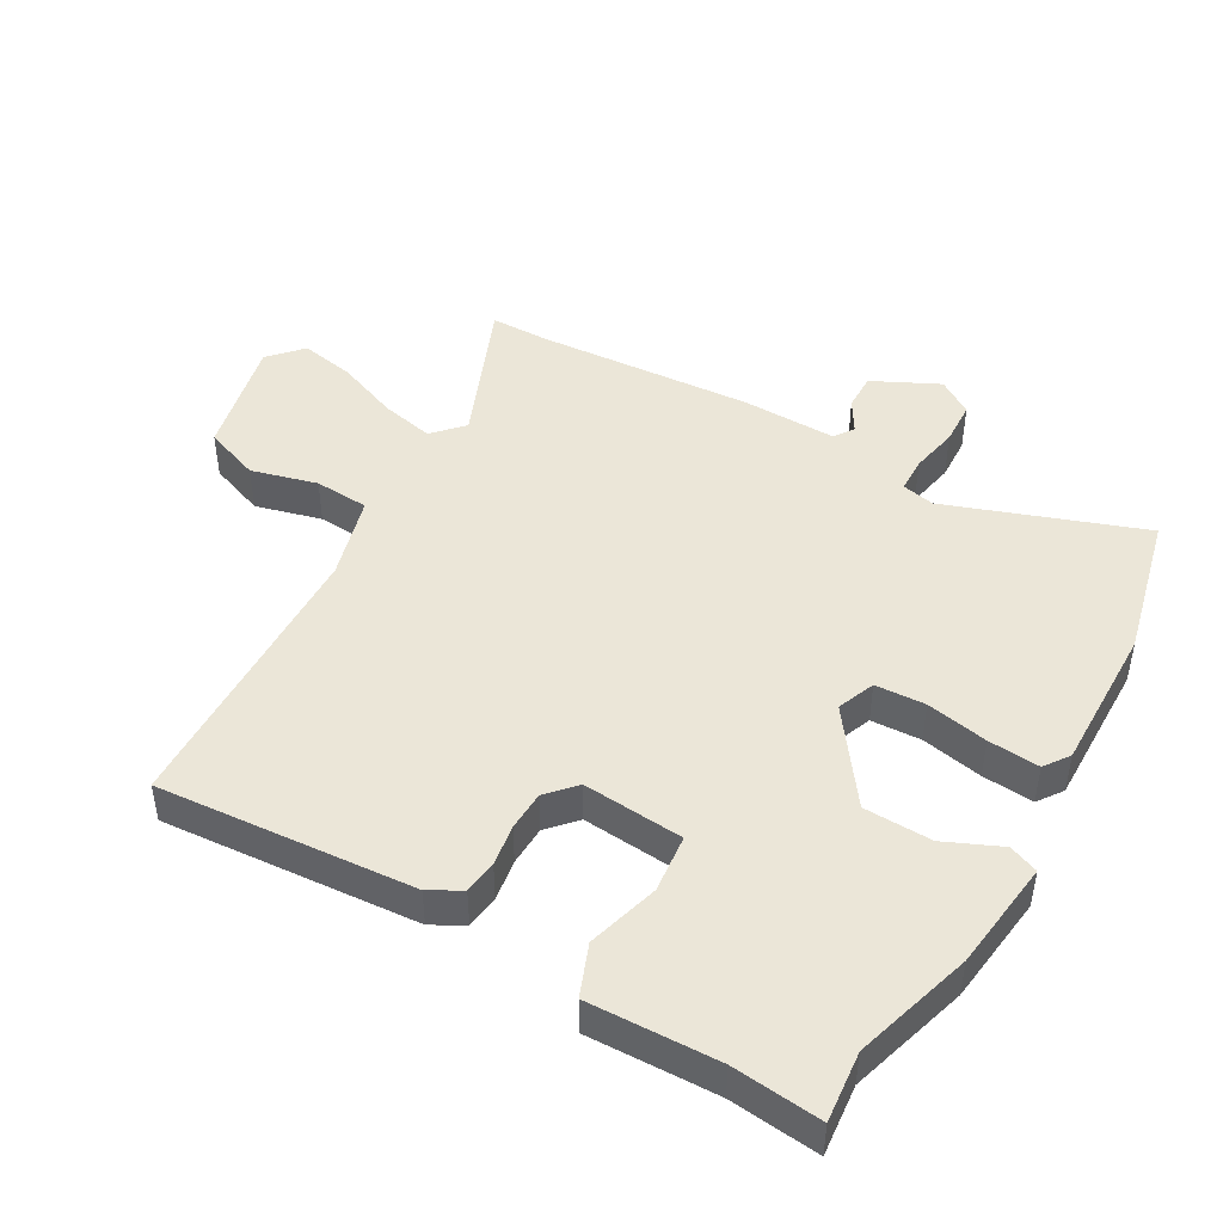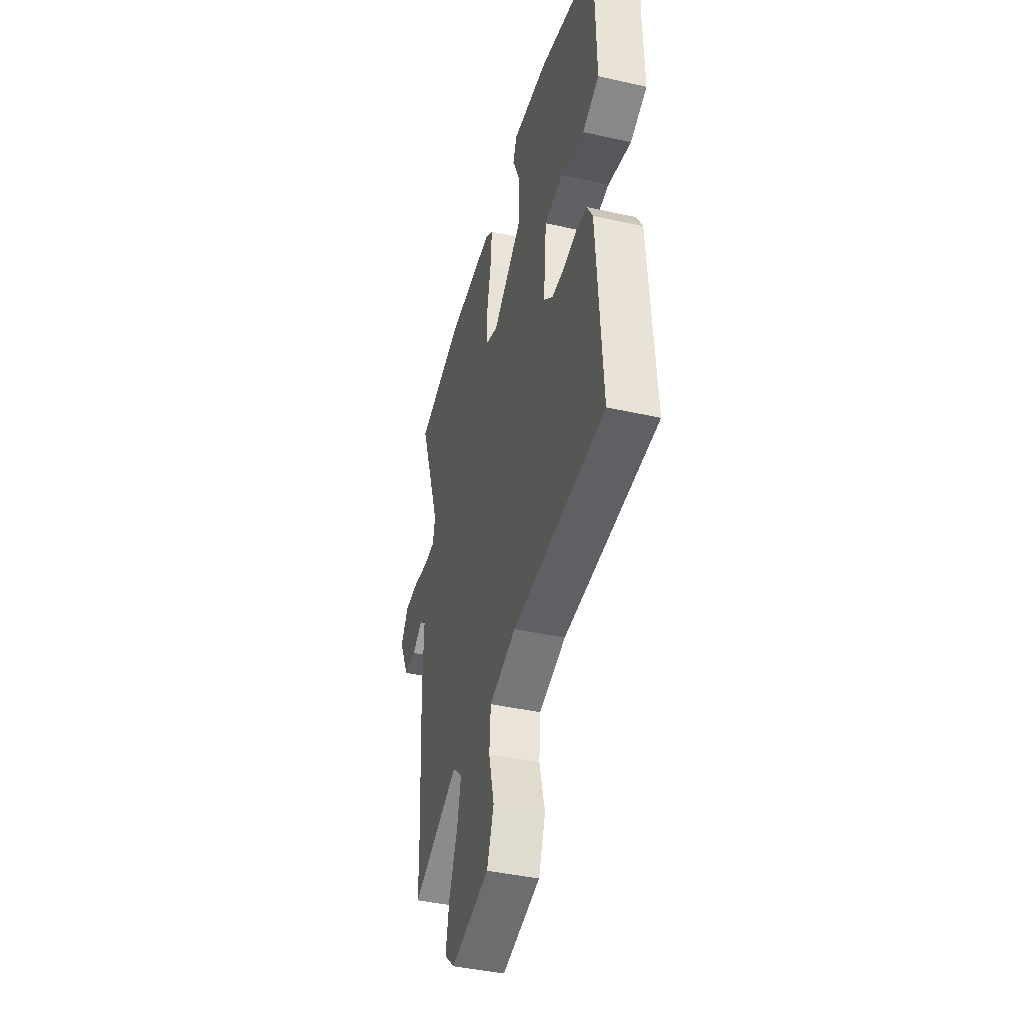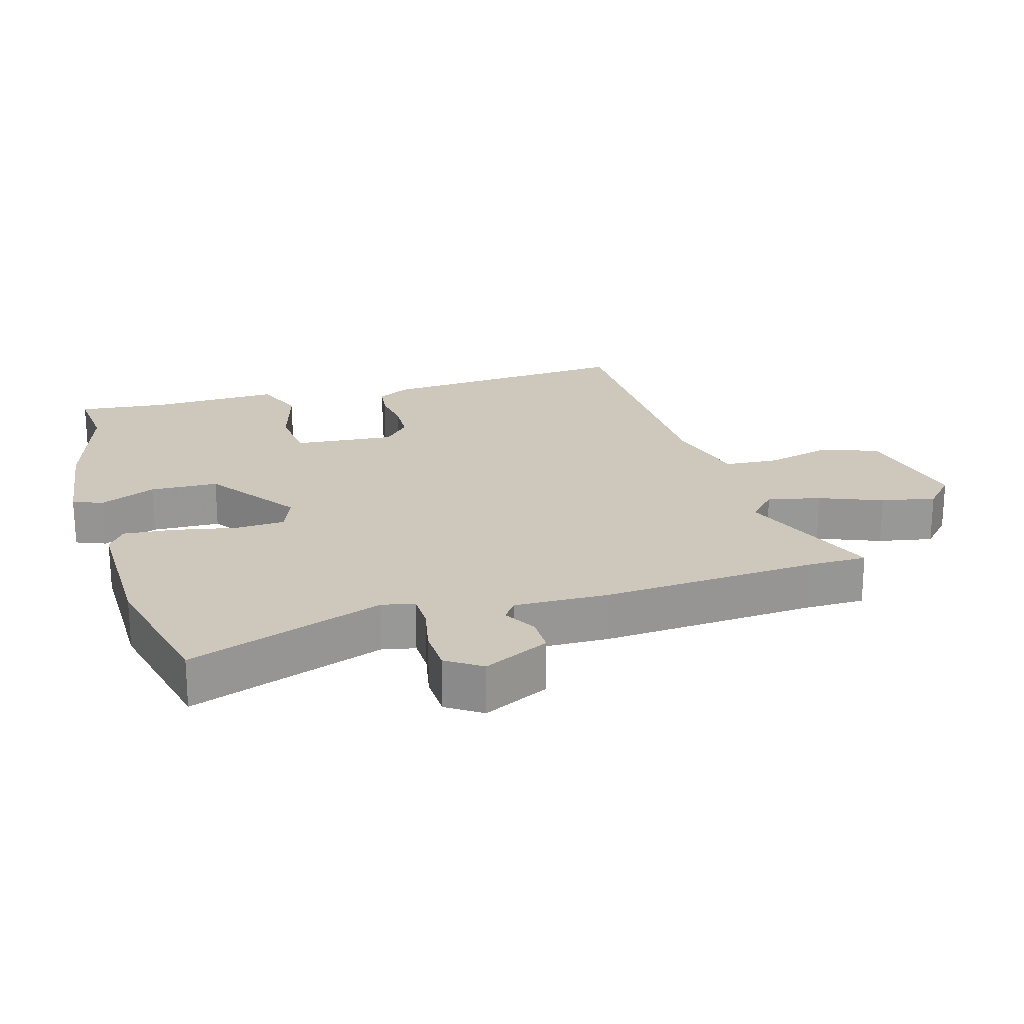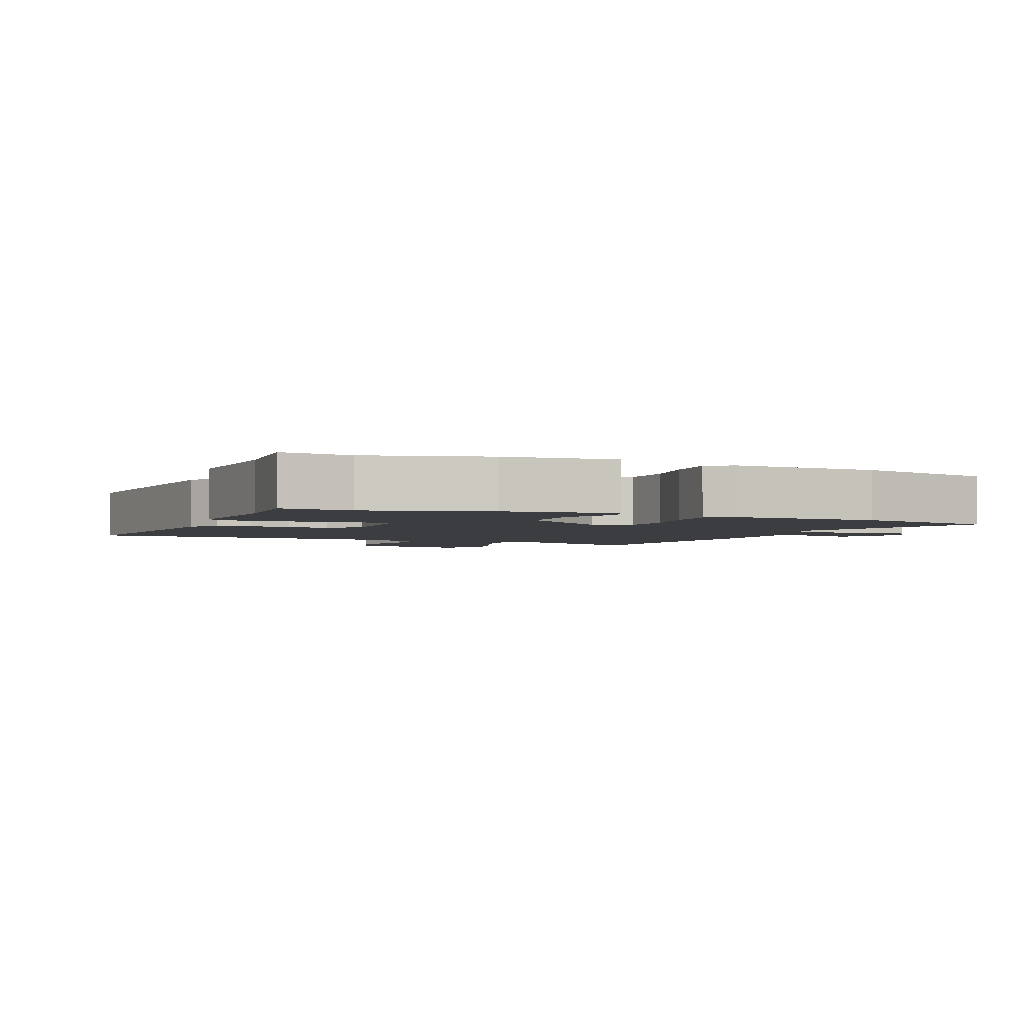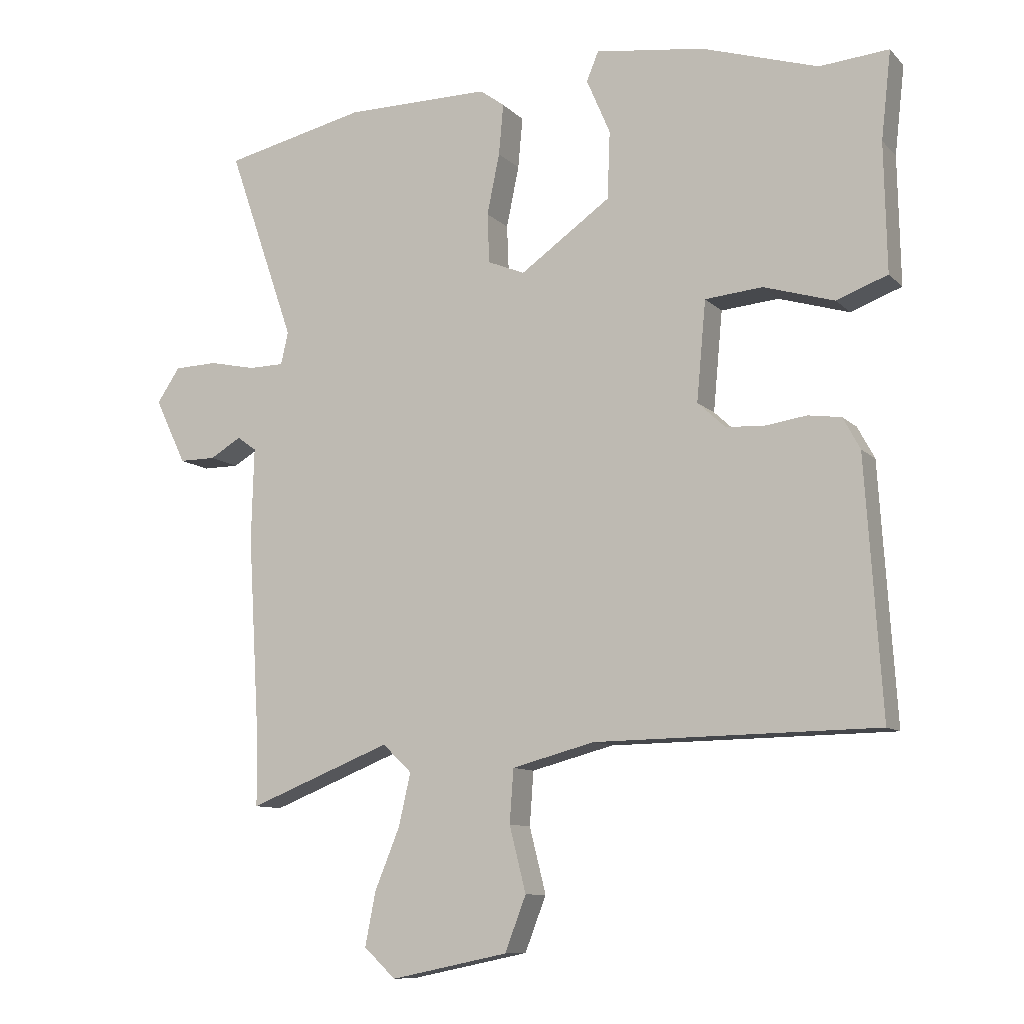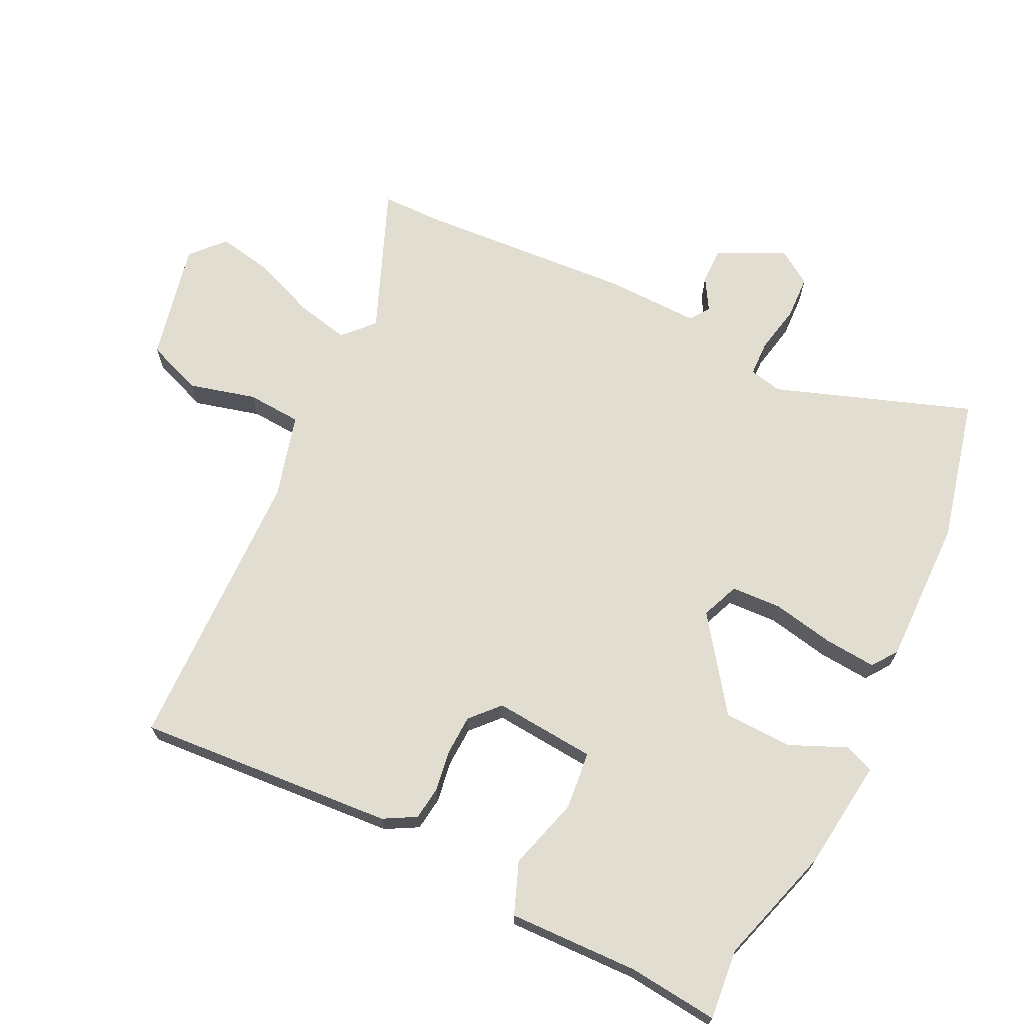
<metadata>
{"format":"obj","ext":"obj","renderer":"f3d","projection":"perspective","resolution":1024,"background":"white","views":[{"elev":46.5,"azim":-60.9,"up":"+Y"},{"elev":-42.5,"azim":-105.0,"up":"+Z"},{"elev":21.9,"azim":73.4,"up":"+Y"},{"elev":-2.8,"azim":-24.7,"up":"+Y"},{"elev":-9.9,"azim":-155.2,"up":"+Z"},{"elev":68.9,"azim":-64.5,"up":"+Y"}]}
</metadata>
<code>
v -0.513 0.07 0.501
v -0.408 0.07 0.492
v -0.232 0.07 0.547
v -0.067 0.07 0.569
v -0.049 0.07 0.525
v -0.085 0.07 0.441
v -0.081 0.07 0.339
v 0.056 0.07 0.242
v 0.112 0.07 0.265
v 0.115 0.07 0.34
v 0.096 0.07 0.432
v 0.089 0.07 0.509
v 0.126 0.07 0.536
v 0.345 0.07 0.535
v 0.56 0.07 0.486
v 0.459 0.07 0.193
v 0.47 0.07 0.144
v 0.523 0.07 0.143
v 0.594 0.07 0.158
v 0.659 0.07 0.156
v 0.694 0.07 0.104
v 0.647 0.07 0.005
v 0.592 0.07 0.005
v 0.544 0.07 0.033
v 0.515 0.07 0.012
v 0.519 0.07 -0.129
v 0.5 0.07 -0.449
v 0.5 0.07 -0.539
v 0.283 0.07 -0.453
v 0.239 0.07 -0.495
v 0.257 0.07 -0.574
v 0.295 0.07 -0.667
v 0.311 0.07 -0.748
v 0.263 0.07 -0.793
v 0.085 0.07 -0.756
v 0.053 0.07 -0.673
v 0.078 0.07 -0.574
v 0.072 0.07 -0.493
v -0.053 0.07 -0.46
v -0.481 0.07 -0.454
v -0.456 0.07 -0.07
v -0.43 0.07 -0.022
v -0.38 0.07 -0.015
v -0.318 0.07 -0.024
v -0.259 0.07 -0.021
v -0.217 0.07 0.018
v -0.231 0.07 0.169
v -0.318 0.07 0.177
v -0.425 0.07 0.145
v -0.502 0.07 0.174
v -0.498 0.07 0.368
v -0.513 0 0.501
v -0.408 0 0.492
v -0.232 0 0.547
v -0.067 0 0.569
v -0.049 0 0.525
v -0.085 0 0.441
v -0.081 0 0.339
v 0.056 0 0.242
v 0.112 0 0.265
v 0.115 0 0.34
v 0.096 0 0.432
v 0.089 0 0.509
v 0.126 0 0.536
v 0.345 0 0.535
v 0.56 0 0.486
v 0.459 0 0.193
v 0.47 0 0.144
v 0.523 0 0.143
v 0.594 0 0.158
v 0.659 0 0.156
v 0.694 0 0.104
v 0.647 0 0.005
v 0.592 0 0.005
v 0.544 0 0.033
v 0.515 0 0.012
v 0.519 0 -0.129
v 0.5 0 -0.449
v 0.5 0 -0.539
v 0.283 0 -0.453
v 0.239 0 -0.495
v 0.257 0 -0.574
v 0.295 0 -0.667
v 0.311 0 -0.748
v 0.263 0 -0.793
v 0.085 0 -0.756
v 0.053 0 -0.673
v 0.078 0 -0.574
v 0.072 0 -0.493
v -0.053 0 -0.46
v -0.481 0 -0.454
v -0.456 0 -0.07
v -0.43 0 -0.022
v -0.38 0 -0.015
v -0.318 0 -0.024
v -0.259 0 -0.021
v -0.217 0 0.018
v -0.231 0 0.169
v -0.318 0 0.177
v -0.425 0 0.145
v -0.502 0 0.174
v -0.498 0 0.368
f 48 49 50 51
f 51 1 2
f 48 51 2
f 47 48 2
f 42 43 44
f 41 42 44
f 40 41 44
f 39 40 44
f 38 39 44 45
f 35 36 37
f 34 35 37
f 33 34 37
f 32 33 37
f 31 32 37
f 30 31 37 38
f 38 45 46
f 30 38 46
f 29 30 46
f 25 26 27
f 22 23 24
f 21 22 24
f 20 21 24
f 19 20 24
f 18 19 24
f 17 18 24 25
f 14 15 16
f 13 14 16
f 12 13 16
f 11 12 16
f 10 11 16
f 9 10 16 17
f 17 25 27
f 9 17 27
f 8 9 27
f 4 5 6
f 3 4 6
f 2 3 6
f 47 2 6
f 47 6 7
f 29 46 47
f 28 29 47
f 27 28 47
f 8 27 47
f 7 8 47
f 102 101 100 99
f 53 52 102
f 53 102 99
f 53 99 98
f 95 94 93
f 95 93 92
f 95 92 91
f 95 91 90
f 96 95 90 89
f 88 87 86
f 88 86 85
f 88 85 84
f 88 84 83
f 88 83 82
f 89 88 82 81
f 97 96 89
f 97 89 81
f 97 81 80
f 78 77 76
f 75 74 73
f 75 73 72
f 75 72 71
f 75 71 70
f 75 70 69
f 76 75 69 68
f 67 66 65
f 67 65 64
f 67 64 63
f 67 63 62
f 67 62 61
f 68 67 61 60
f 78 76 68
f 78 68 60
f 78 60 59
f 57 56 55
f 57 55 54
f 57 54 53
f 57 53 98
f 58 57 98
f 98 97 80
f 98 80 79
f 98 79 78
f 98 78 59
f 98 59 58
f 1 52 53 2
f 2 53 54 3
f 3 54 55 4
f 4 55 56 5
f 5 56 57 6
f 6 57 58 7
f 7 58 59 8
f 8 59 60 9
f 9 60 61 10
f 10 61 62 11
f 11 62 63 12
f 12 63 64 13
f 13 64 65 14
f 14 65 66 15
f 15 66 67 16
f 16 67 68 17
f 17 68 69 18
f 18 69 70 19
f 19 70 71 20
f 20 71 72 21
f 21 72 73 22
f 22 73 74 23
f 23 74 75 24
f 24 75 76 25
f 25 76 77 26
f 26 77 78 27
f 27 78 79 28
f 28 79 80 29
f 29 80 81 30
f 30 81 82 31
f 31 82 83 32
f 32 83 84 33
f 33 84 85 34
f 34 85 86 35
f 35 86 87 36
f 36 87 88 37
f 37 88 89 38
f 38 89 90 39
f 39 90 91 40
f 40 91 92 41
f 41 92 93 42
f 42 93 94 43
f 43 94 95 44
f 44 95 96 45
f 45 96 97 46
f 46 97 98 47
f 47 98 99 48
f 48 99 100 49
f 49 100 101 50
f 50 101 102 51
f 51 102 52 1

</code>
